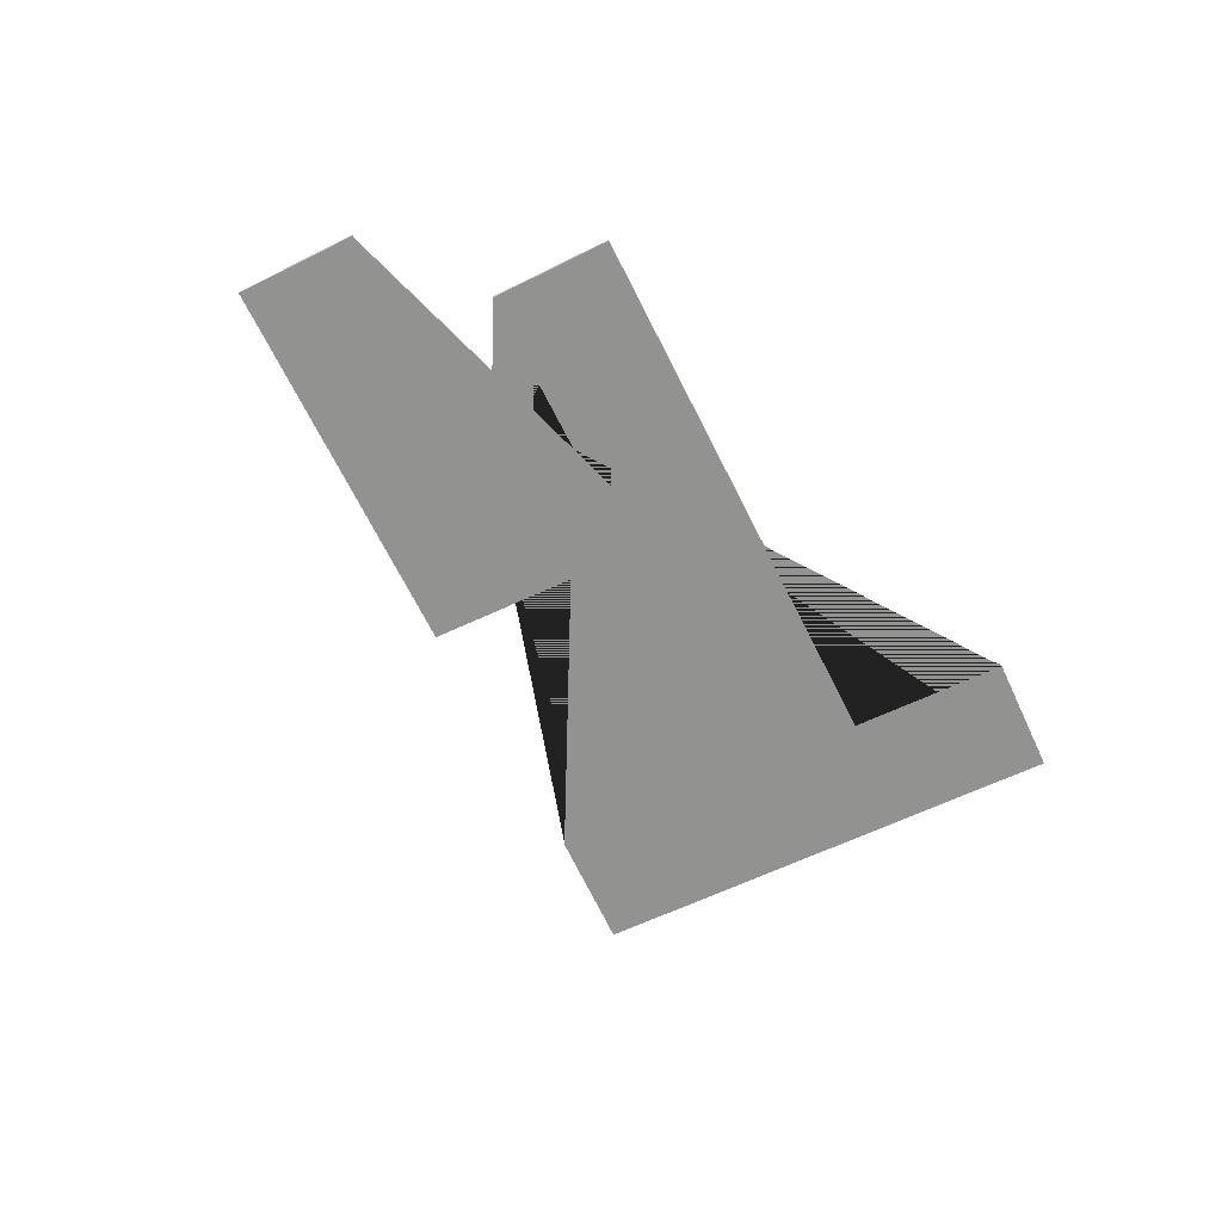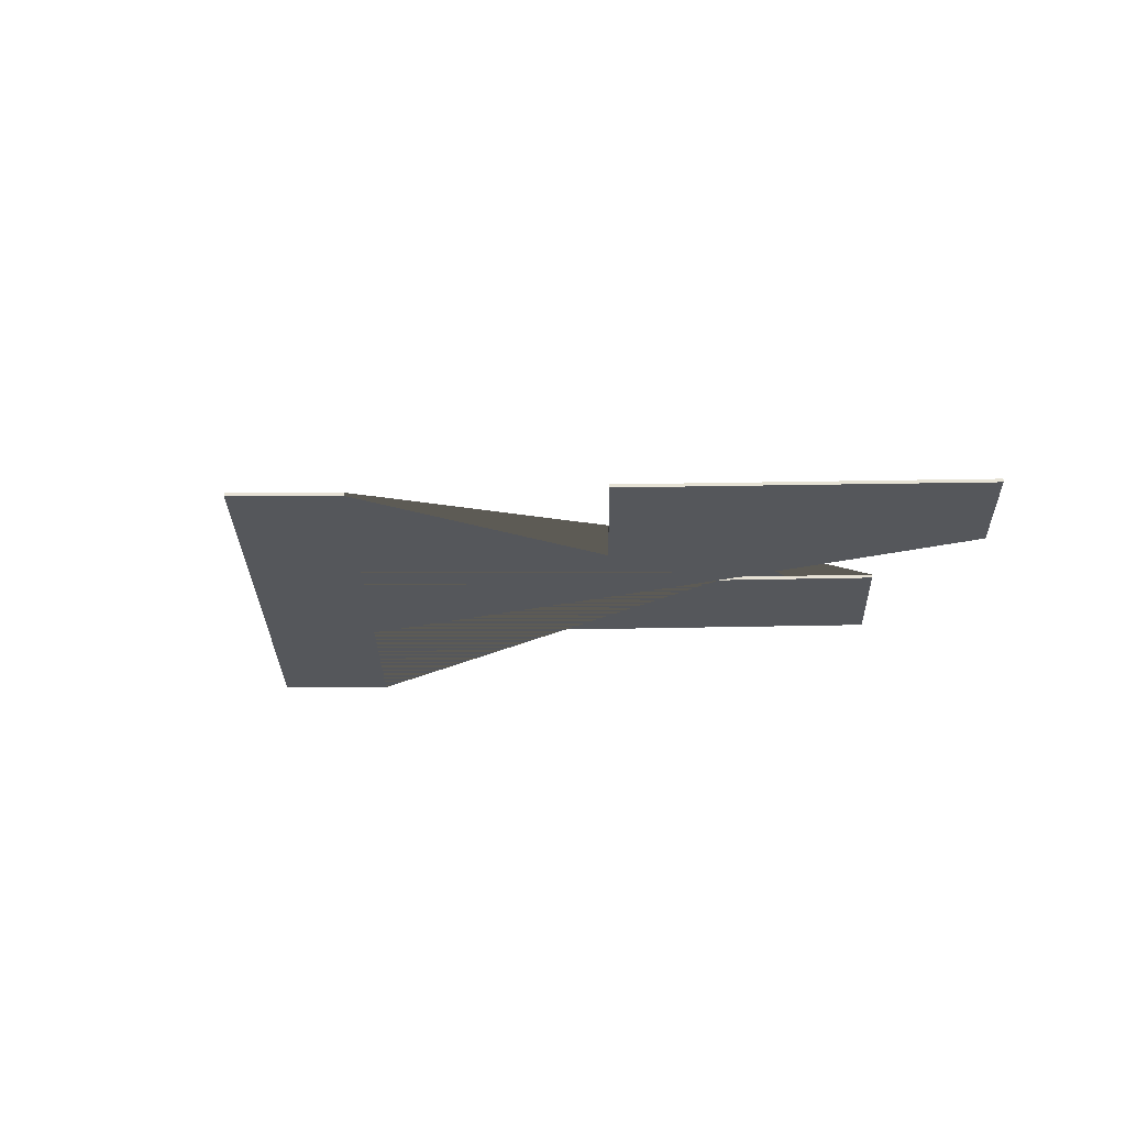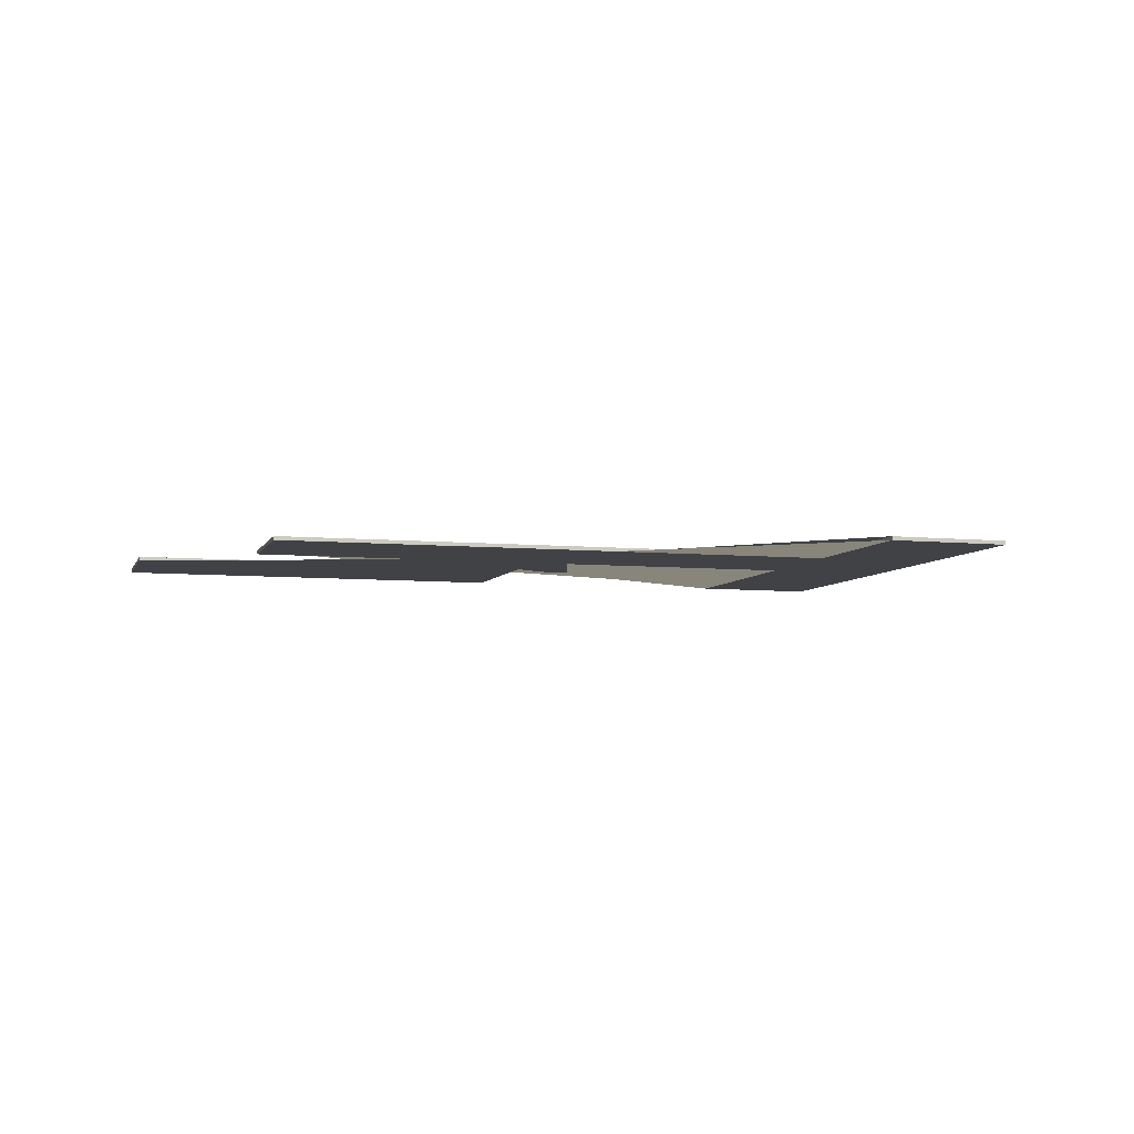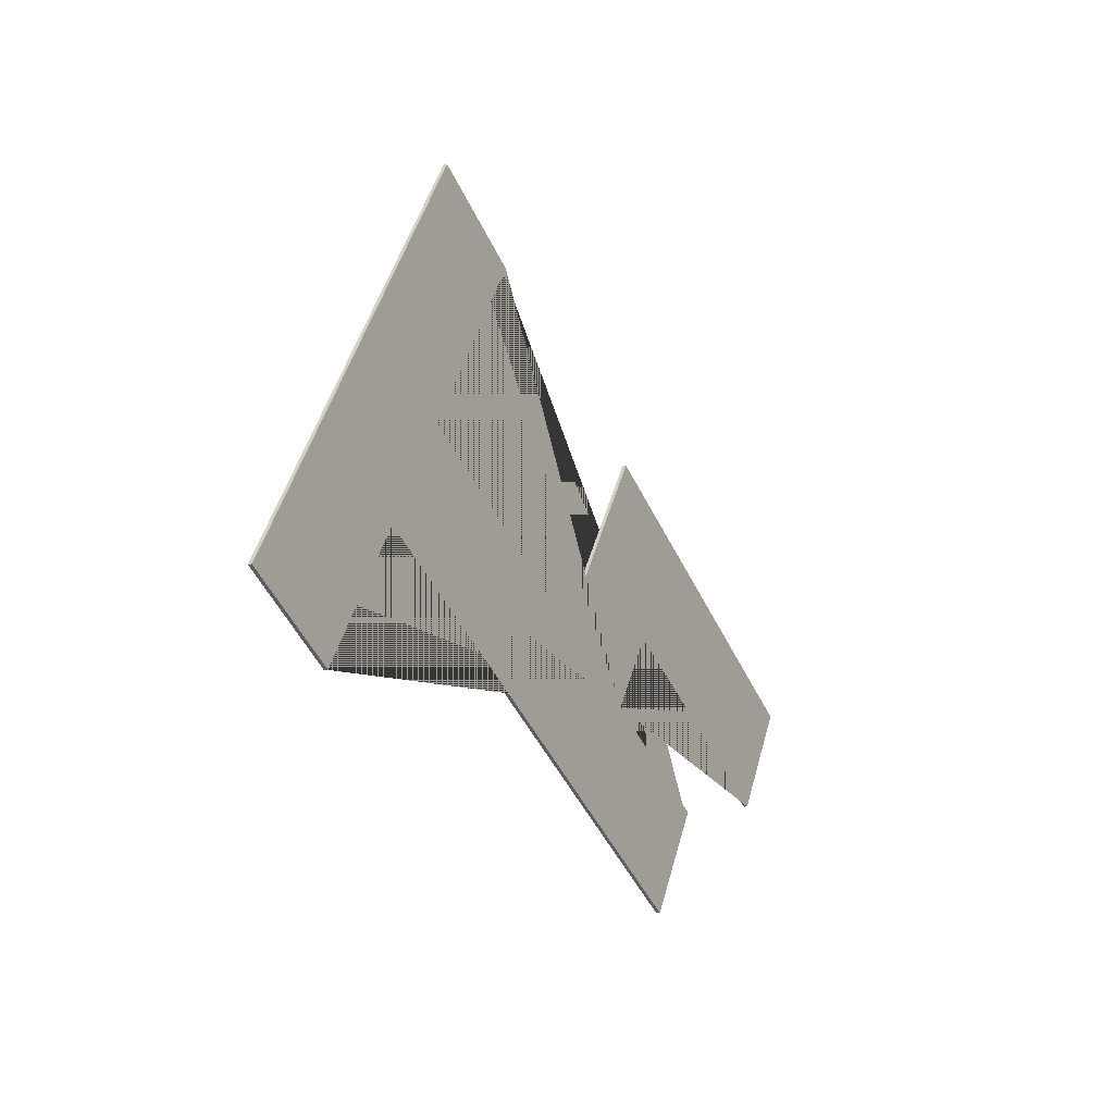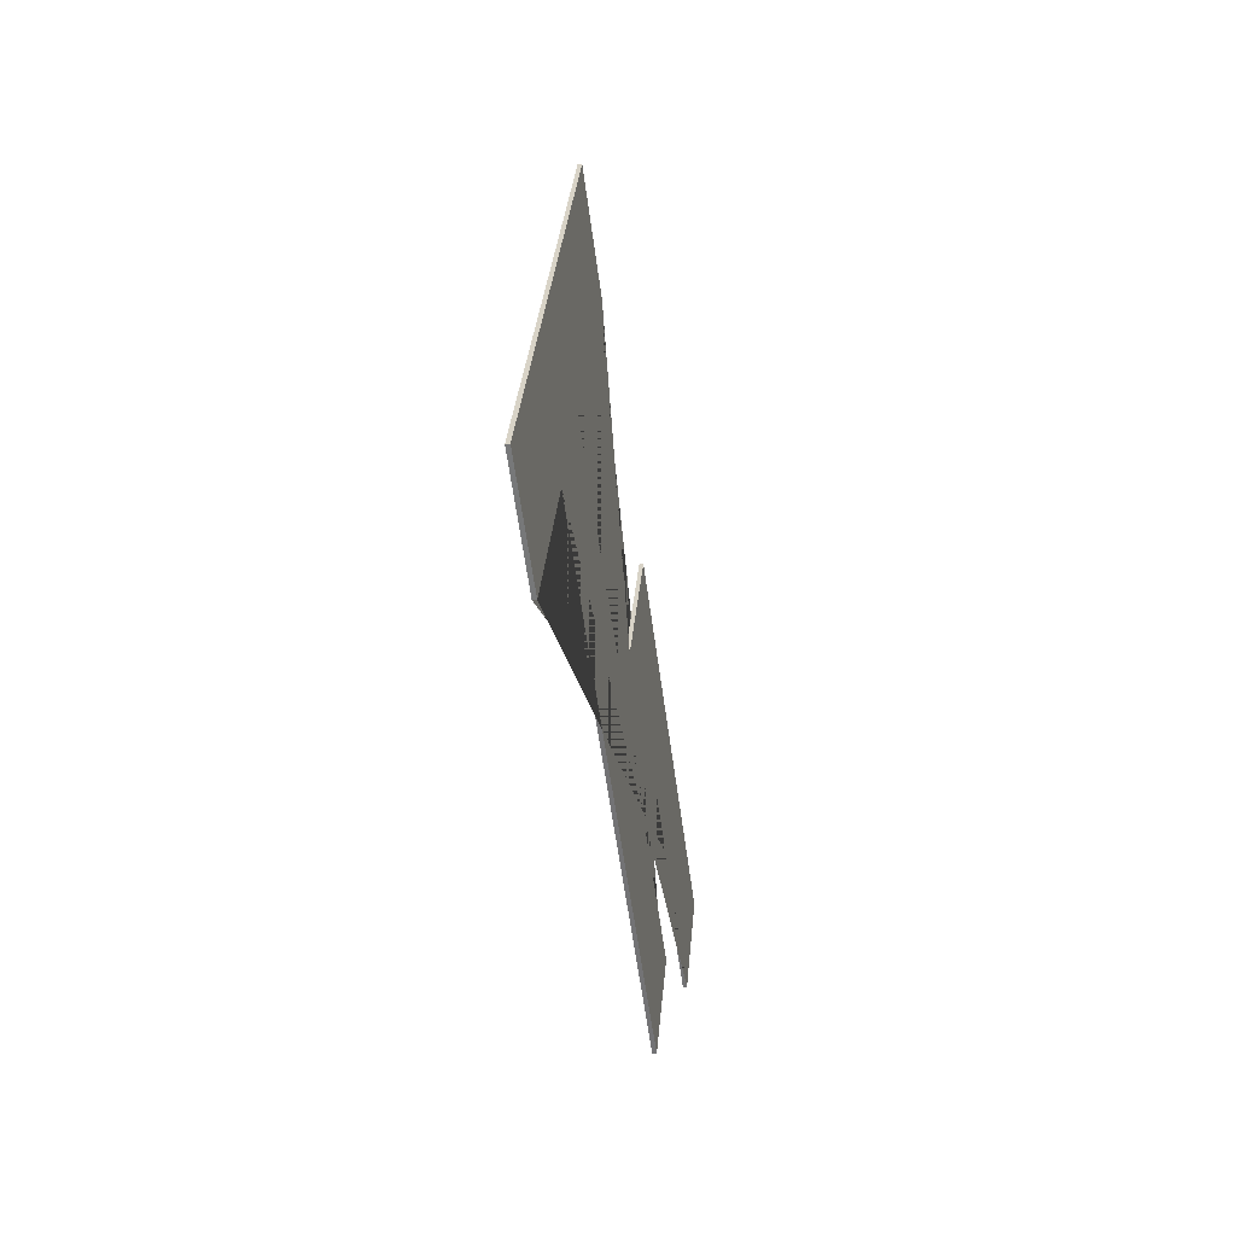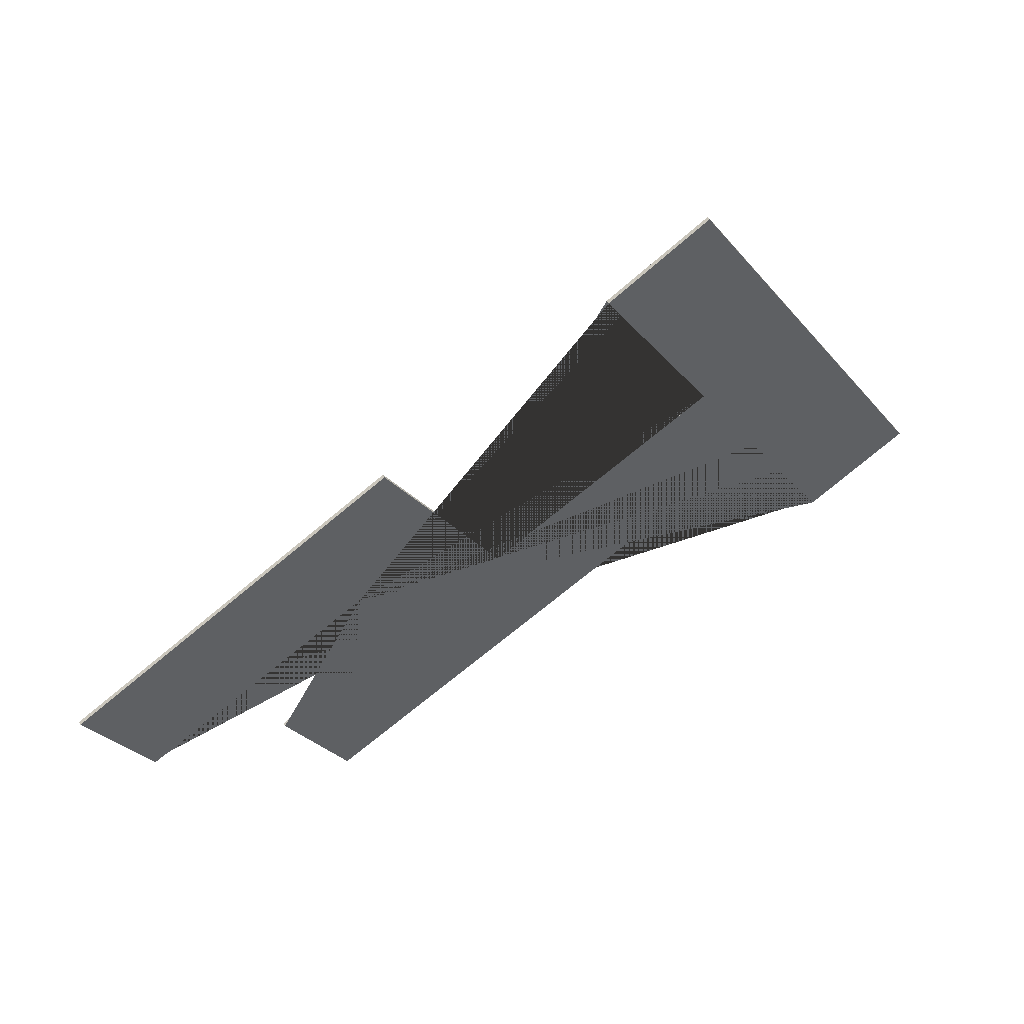
<metadata>
{"format":"obj","ext":"obj","renderer":"f3d","projection":"perspective","resolution":1024,"background":"white","views":[{"elev":-66.2,"azim":148.3,"up":"+Y"},{"elev":-26.9,"azim":33.9,"up":"+Y"},{"elev":-6.3,"azim":-164.1,"up":"+Y"},{"elev":-11.6,"azim":-60.4,"up":"+Z"},{"elev":-25.1,"azim":-81.0,"up":"+Z"},{"elev":48.9,"azim":155.5,"up":"+Z"}]}
</metadata>
<code>
v 17.77 0 -5.507
v 42.41 0 -20.76
v 12.64 0 -13.31
v 27.65 0 -22.6
v 20.93 0 -33.45
v -29.28 0 -2.391
v -38.46 0 -16.36
v -49.13 0 -9.351
v -21 0 33.45
v -10.33 0 26.44
v -22.26 0 8.281
v 1.775 0 -6.591
v 14.11 0 12.19
v 49.13 0 -9.9
v 17.77 0.4 -5.507
v 12.64 0.4 -13.31
v 27.65 0.4 -22.6
v 20.93 0.4 -33.45
v -29.28 0.4 -2.391
v -38.46 0.4 -16.36
v -49.13 0.4 -9.351
v -21 0.4 33.45
v -10.33 0.4 26.44
v -22.26 0.4 8.281
v 1.775 0.4 -6.591
v 14.11 0.4 12.19
v 49.13 0.4 -9.9
v 42.41 0.4 -20.76
g CityEngineMaterial
f 3 1 2 14 13 12 11 10 9 8 7 6 5 4
f 15 16 17 18 19 20 21 22 23 24 25 26 27 28
f 1 3 16 15
f 3 4 17 16
f 4 5 18 17
f 5 6 19 18
f 6 7 20 19
f 7 8 21 20
f 8 9 22 21
f 9 10 23 22
f 10 11 24 23
f 11 12 25 24
f 12 13 26 25
f 13 14 27 26
f 14 2 28 27
f 2 1 15 28

</code>
